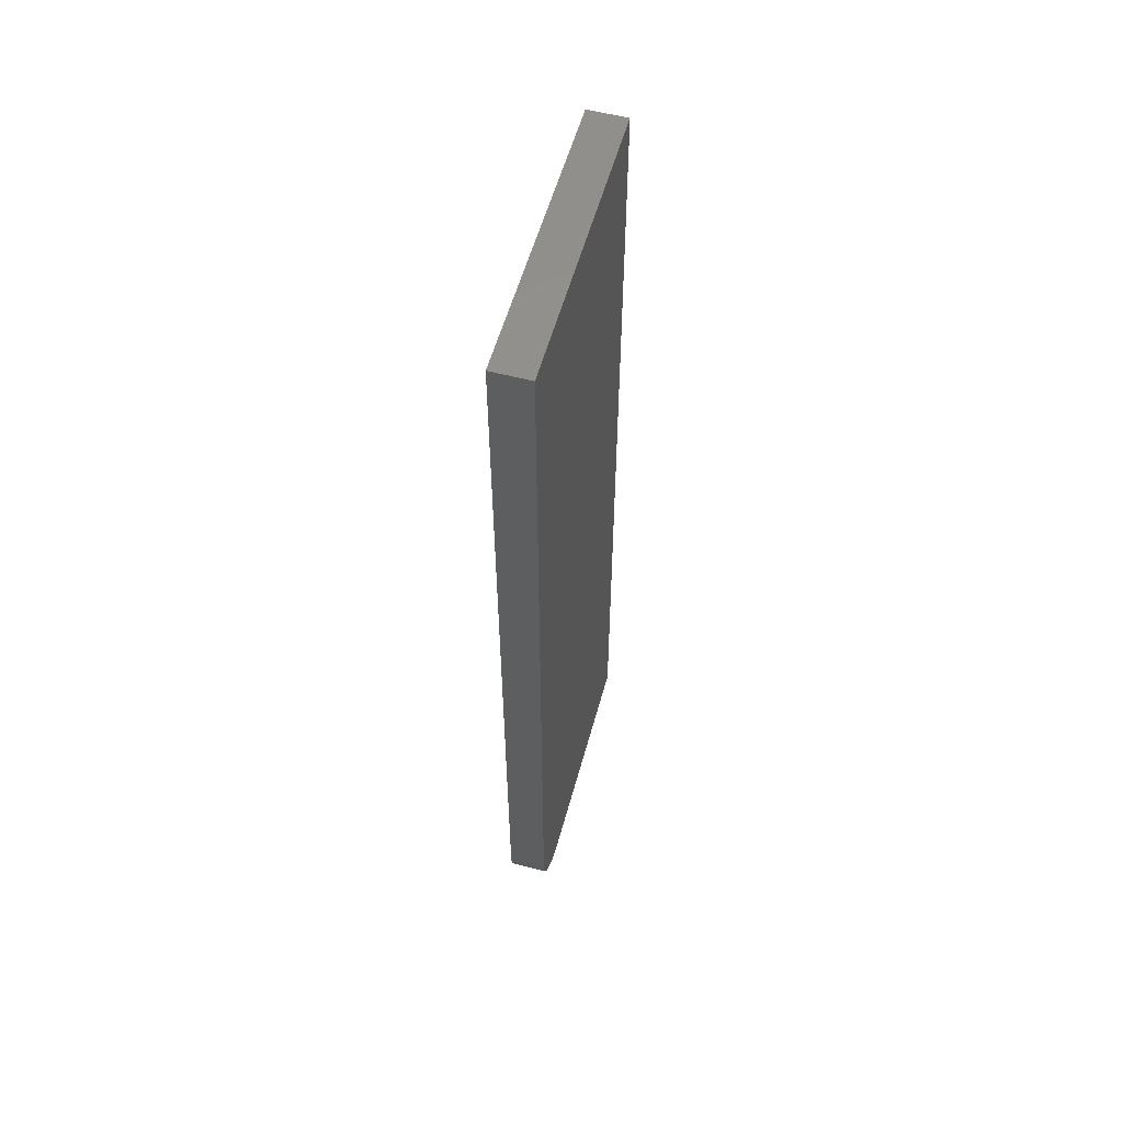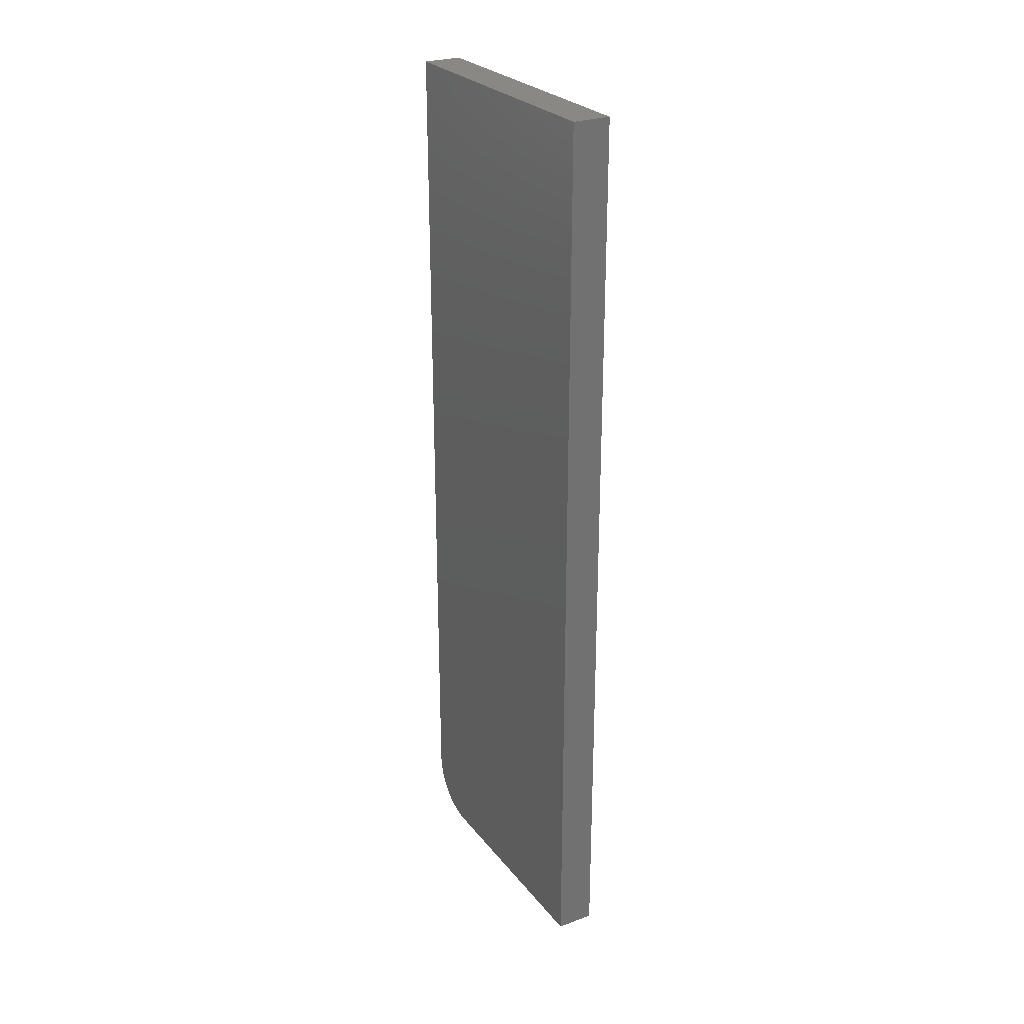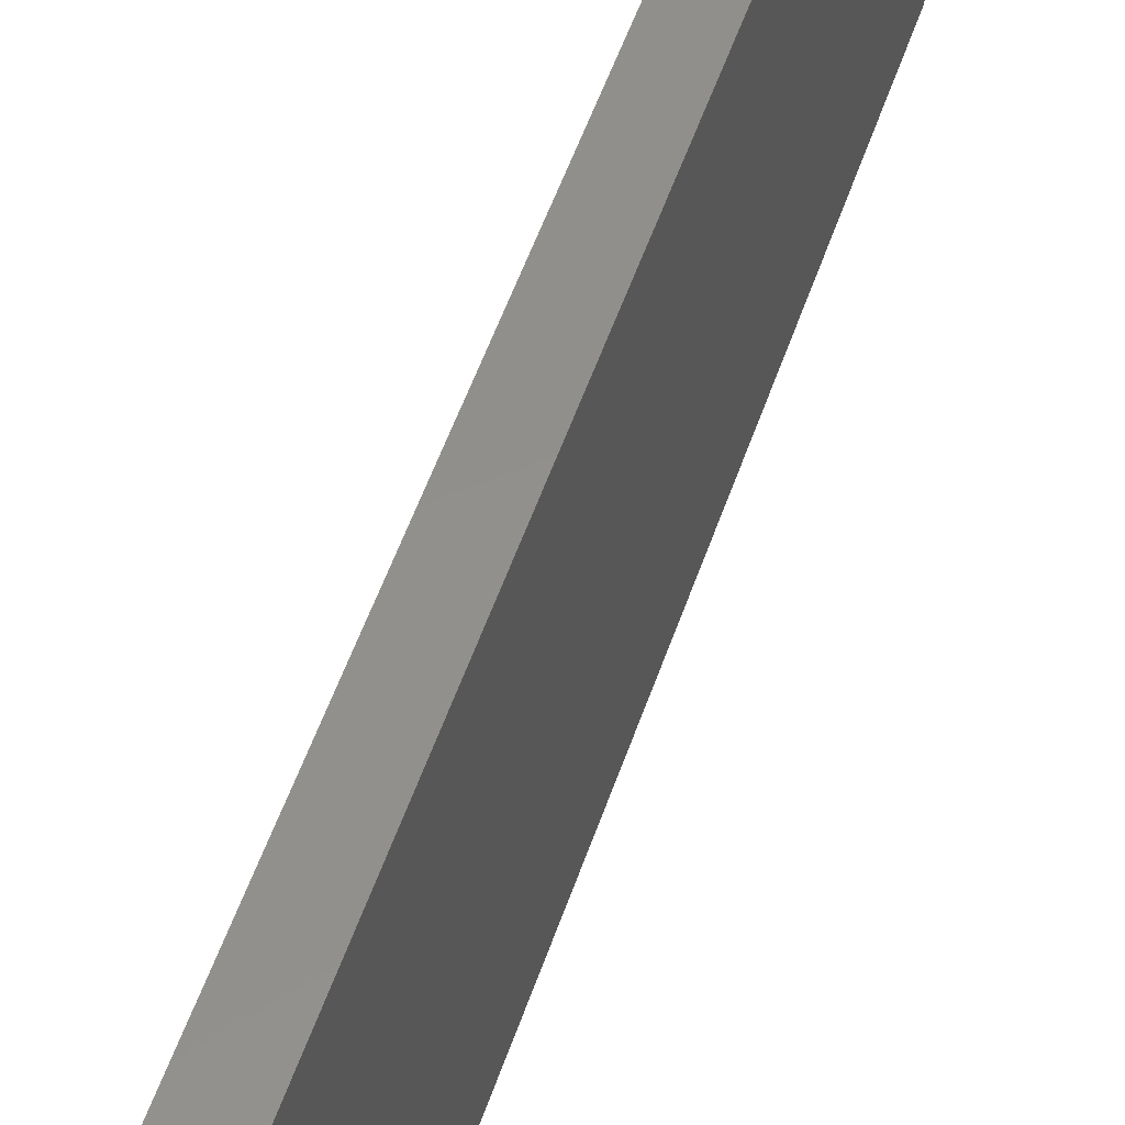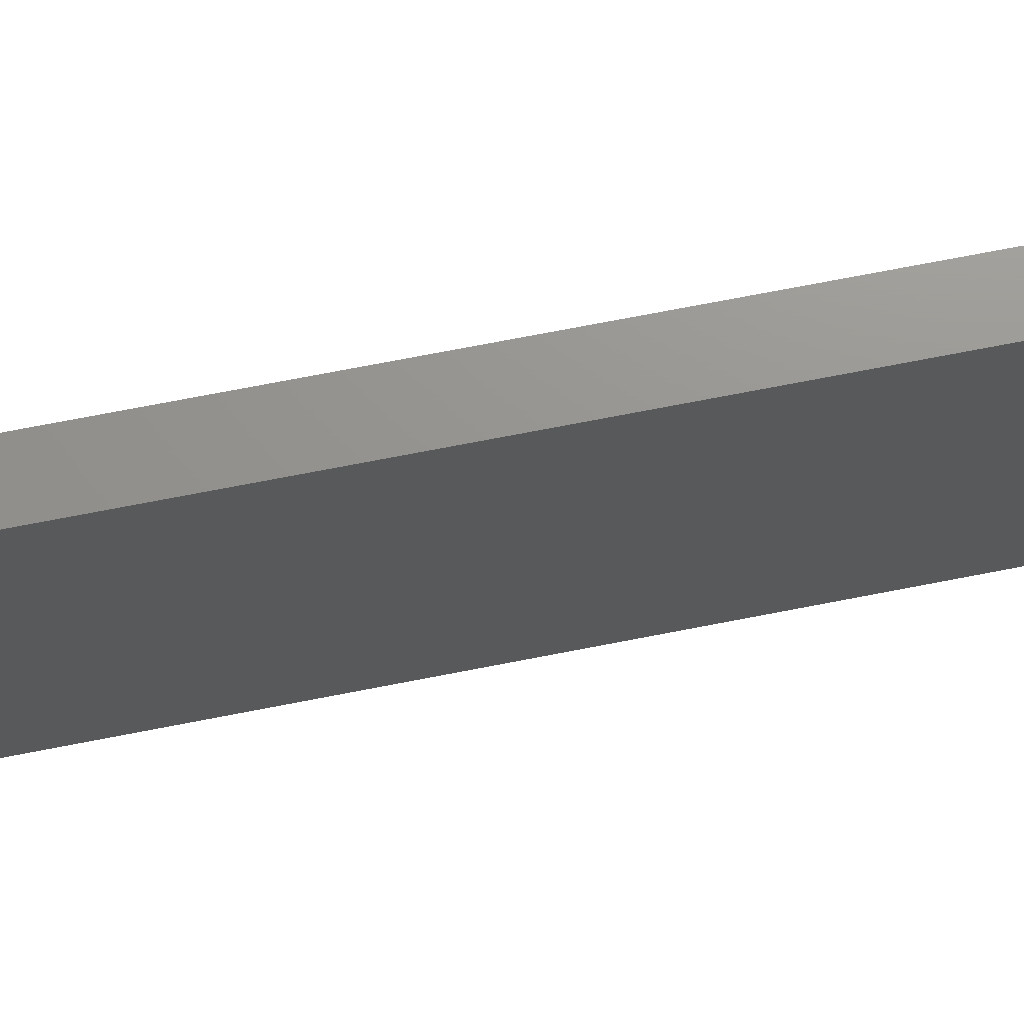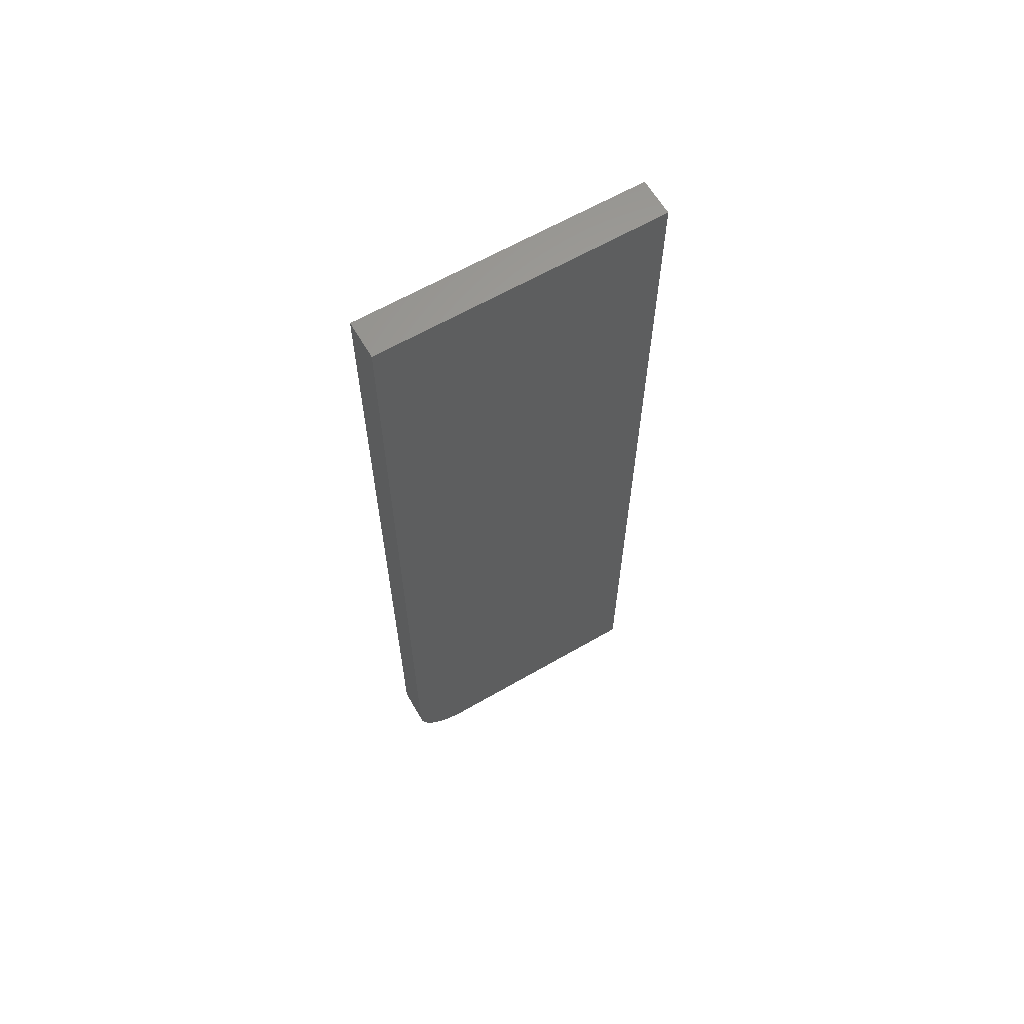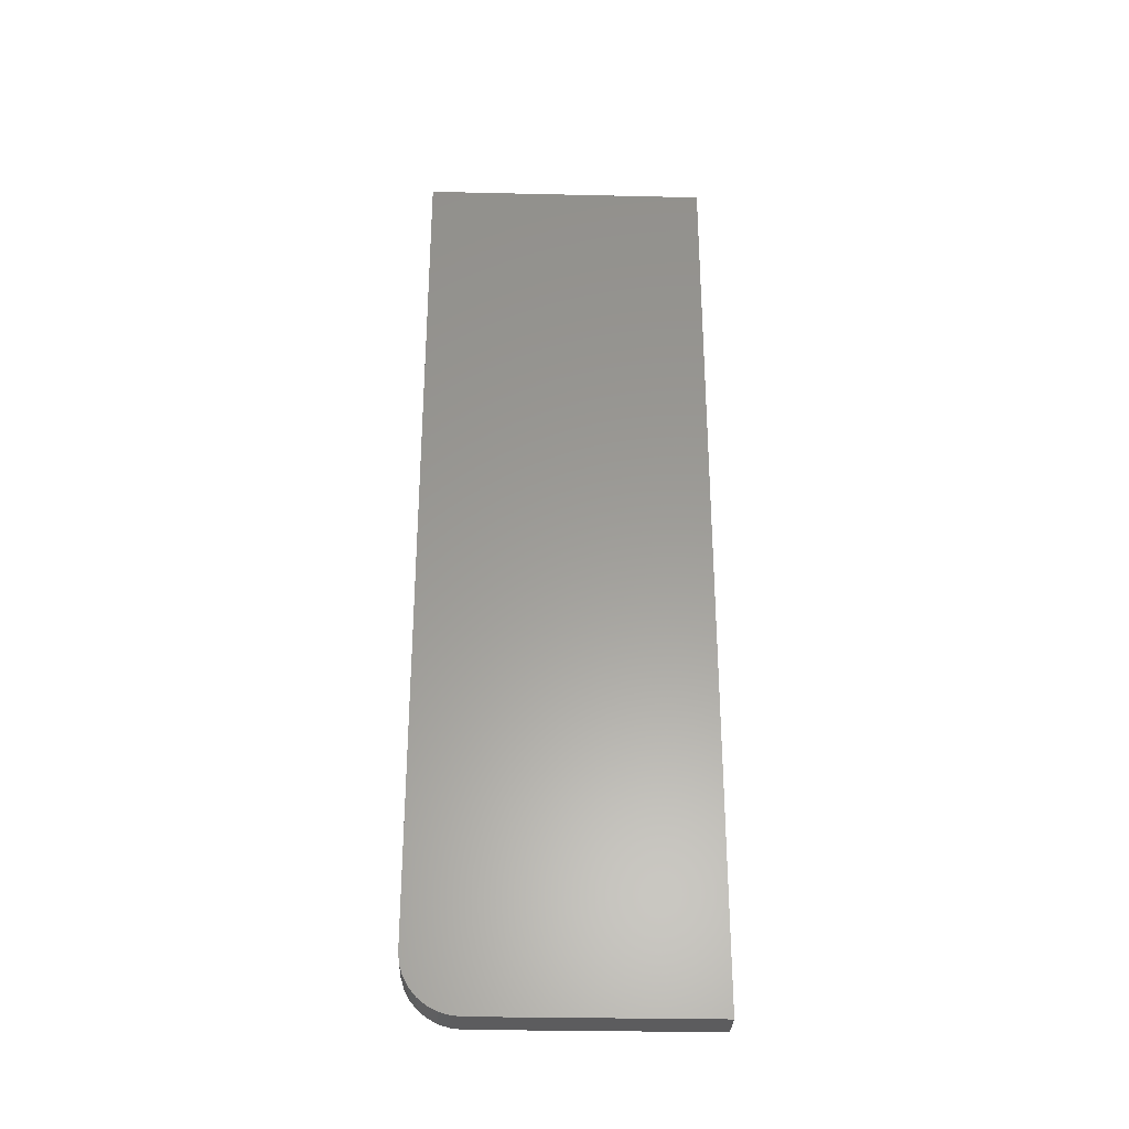
<metadata>
{"format":"stl","ext":"stl","renderer":"f3d","projection":"perspective","resolution":1024,"background":"white","views":[{"elev":56.3,"azim":15.3,"up":"+Z"},{"elev":26.7,"azim":150.3,"up":"+Z"},{"elev":52.2,"azim":-161.7,"up":"+Y"},{"elev":70.9,"azim":-101.1,"up":"+Y"},{"elev":63.1,"azim":59.7,"up":"+Z"},{"elev":-30.2,"azim":88.1,"up":"+Z"}]}
</metadata>
<code>
# stl→obj: 24 verts, 44 faces
v 0.03125 -0.2285 -0.7363
v 0.03125 -0.2386 -0.7211
v 0.03125 -0.2343 -0.7292
v 0.03125 -0.005345 0
v 0.03125 -0.2422 0
v 0.03125 -0.2422 -0.7031
v 0.03125 -0.2413 -0.7123
v 0.03125 -0.005345 -0.75
v 0.03125 -0.2214 -0.7421
v 0.03125 -0.2133 -0.7464
v 0.03125 -0.2045 -0.7491
v 0.03125 -0.1953 -0.75
v -2.313e-18 -0.2343 -0.7292
v -3.213e-18 -0.2386 -0.7211
v -1.524e-18 -0.2285 -0.7363
v -8.327e-17 -0.005345 0
v 1.61e-33 -0.005345 -0.75
v -4.189e-18 -0.2413 -0.7123
v -5.204e-18 -0.2422 -0.7031
v -8.327e-17 -0.2422 0
v 3.187e-34 -0.1953 -0.75
v -1e-19 -0.2045 -0.7491
v -3.961e-19 -0.2133 -0.7464
v -8.771e-19 -0.2214 -0.7421
f 1 2 3
f 4 5 6
f 4 6 7
f 4 7 8
f 7 2 1
f 7 1 9
f 7 9 10
f 7 10 11
f 7 11 12
f 7 12 8
f 13 14 15
f 16 17 18
f 16 18 19
f 16 19 20
f 18 17 21
f 18 21 22
f 18 22 23
f 18 23 24
f 18 24 15
f 18 15 14
f 5 20 6
f 6 20 19
f 12 21 8
f 8 21 17
f 21 12 22
f 22 12 11
f 22 11 23
f 23 11 10
f 23 10 24
f 24 10 9
f 24 9 15
f 15 9 1
f 15 1 13
f 13 1 3
f 13 3 14
f 14 3 2
f 14 2 18
f 18 2 7
f 18 7 19
f 19 7 6
f 4 16 5
f 5 16 20
f 8 17 4
f 4 17 16

</code>
